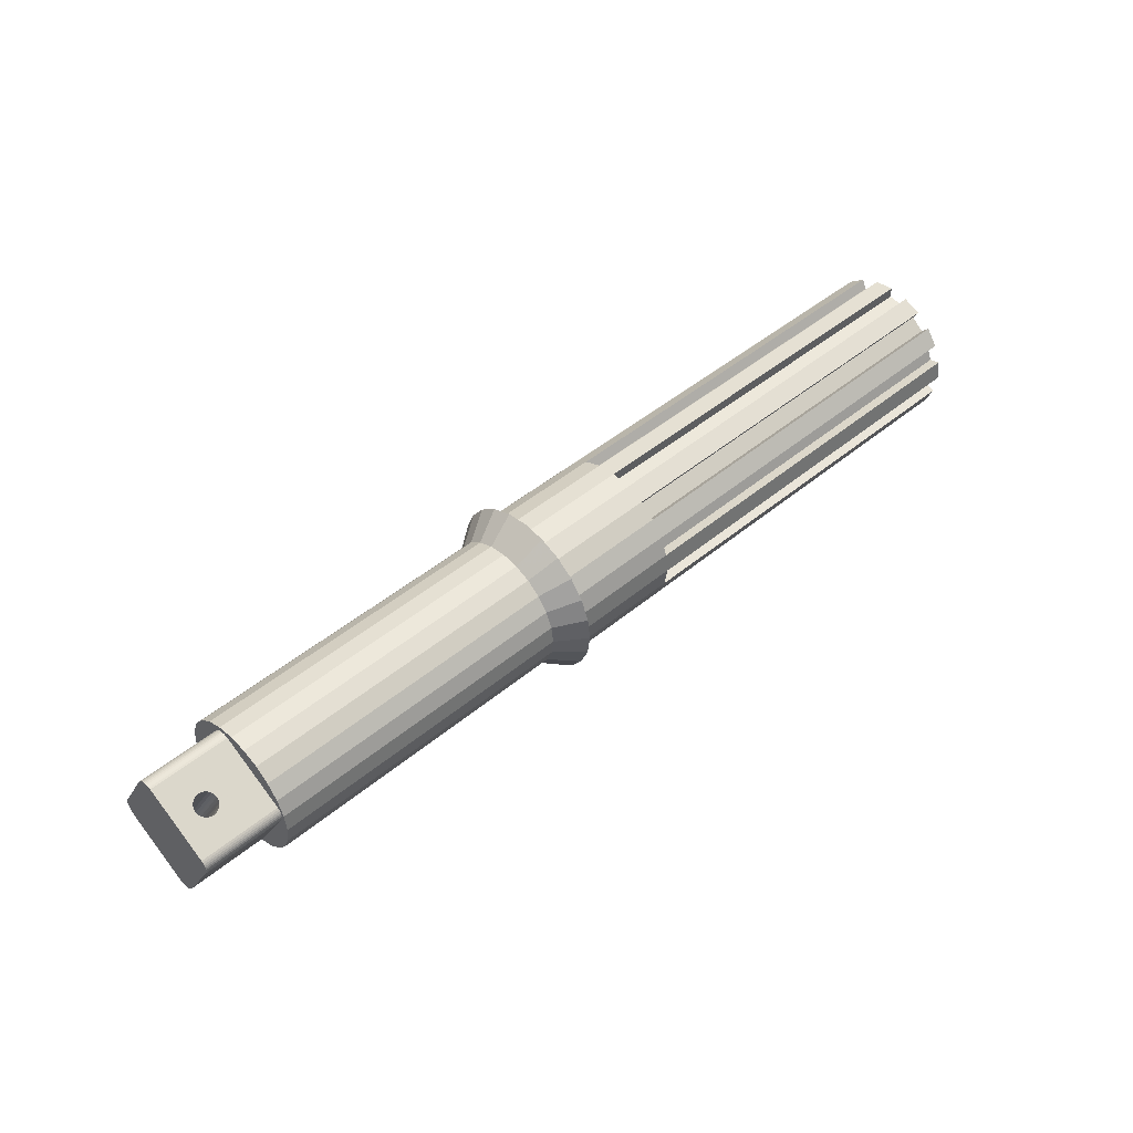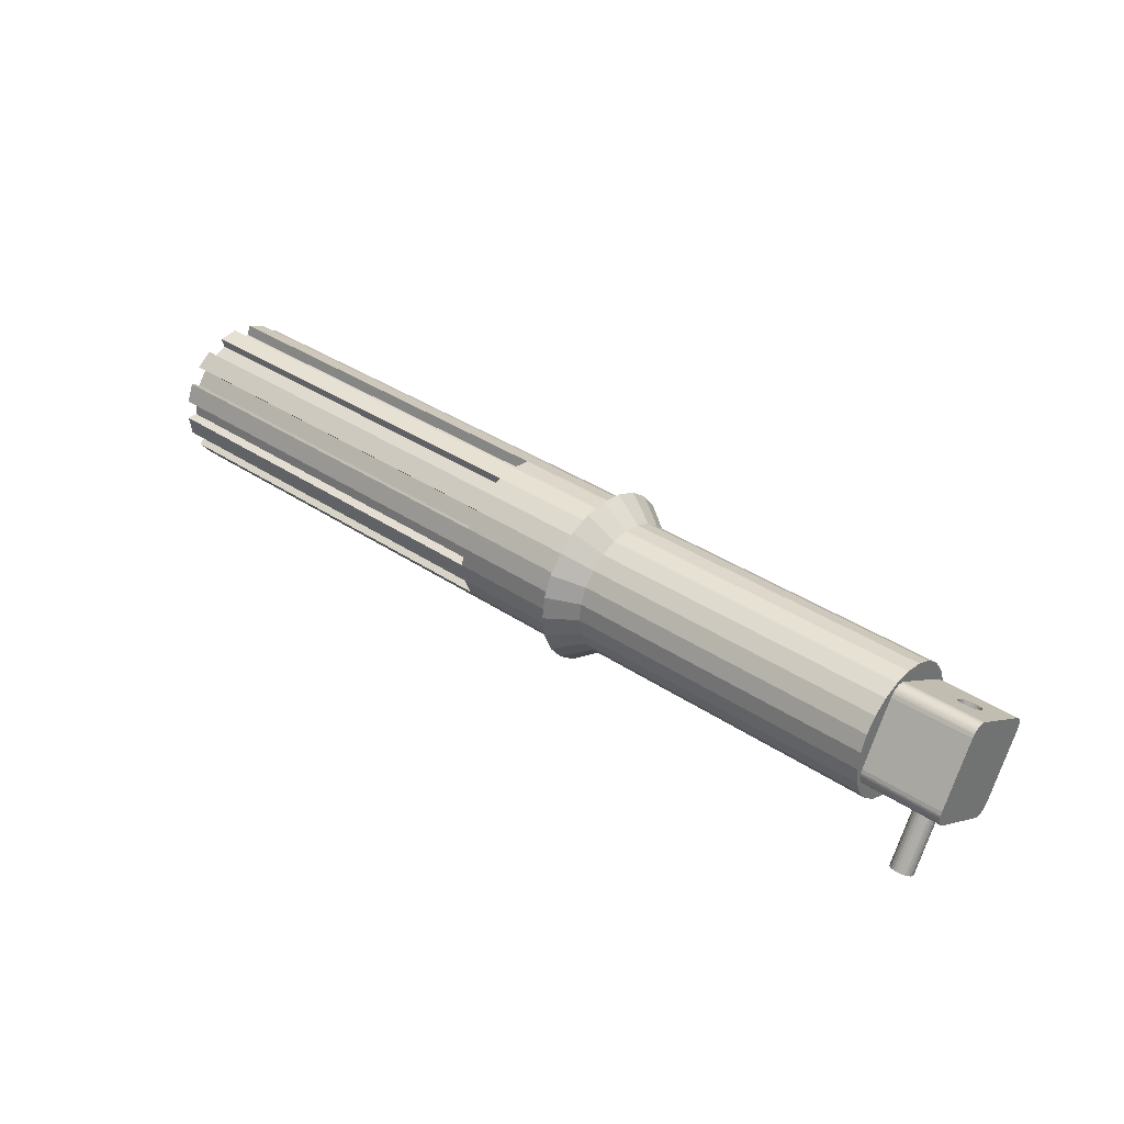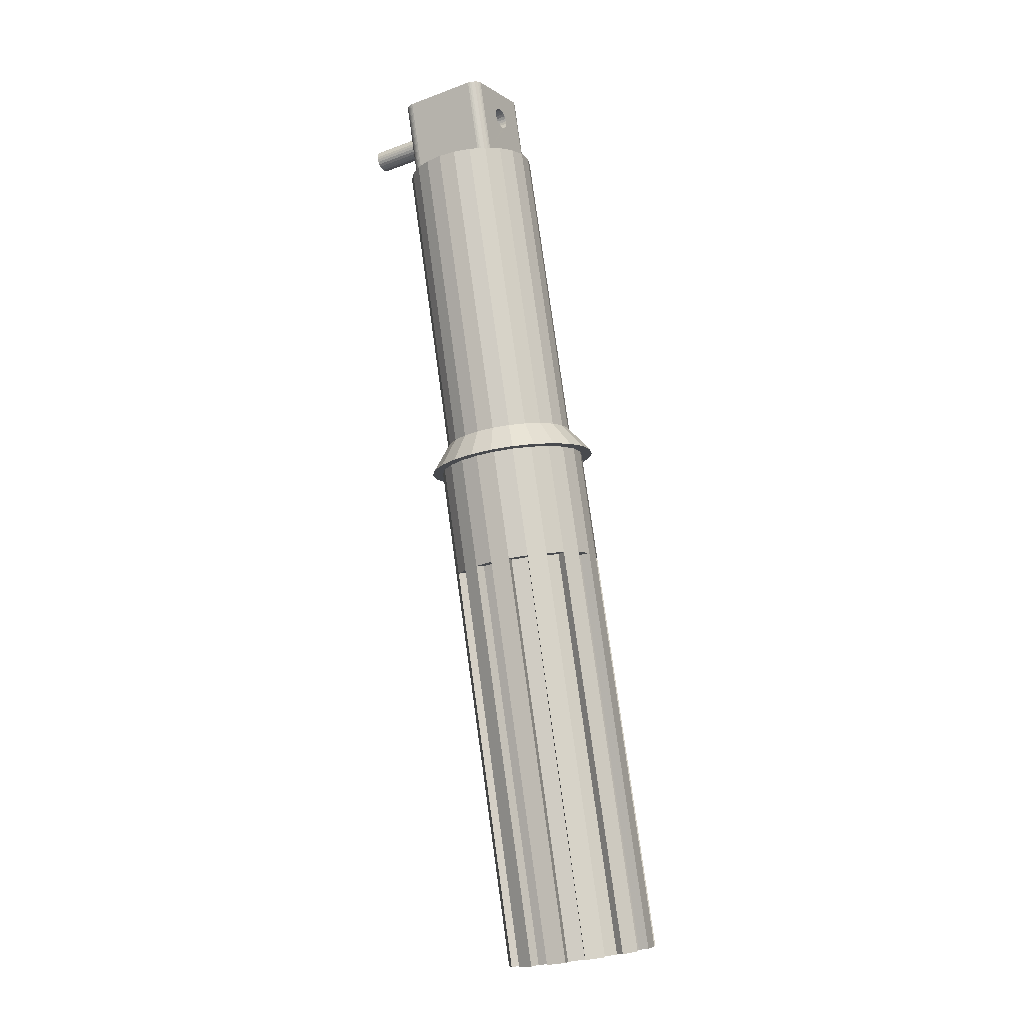
<metadata>
{"format":"obj","ext":"obj","renderer":"f3d","projection":"perspective","resolution":1024,"background":"white","views":[{"elev":46.9,"azim":-43.3,"up":"+Y"},{"elev":36.3,"azim":-138.8,"up":"+Y"},{"elev":78.9,"azim":82.1,"up":"+Z"}]}
</metadata>
<code>
o Object.1
v -220.9 2144 8.148
v -214.7 2144 8.276
v -220.9 2144 8.276
v -214.7 2144 8.148
v -220.9 2154 5.942
v -214.7 2154 5.799
v -220.9 2154 5.799
v -214.7 2154 5.942
v -220.9 2151 11.37
v -214.7 2151 11.28
v -220.9 2151 11.28
v -214.7 2151 11.37
v -220.9 2154 6.217
v -218.9 2153 8.044
v -214.7 2154 6.217
v -219.1 2153 8.163
v -219.3 2152 8.318
v -220.9 2151 11.17
v -218.7 2153 7.969
v -218.5 2153 7.943
v -219.3 2152 8.499
v -219.4 2152 8.694
v -219.3 2152 8.888
v -219.3 2152 9.069
v -219.1 2152 9.224
v -218.9 2152 9.344
v -218.7 2152 9.419
v -218.5 2152 9.444
v -217.9 2153 8.163
v -214.7 2151 11.17
v -218.1 2153 8.044
v -218.3 2153 7.969
v -217.8 2152 8.318
v -217.7 2152 8.499
v -217.6 2152 8.694
v -217.7 2152 8.888
v -217.8 2152 9.069
v -217.9 2152 9.224
v -218.1 2152 9.344
v -218.3 2152 9.419
v -188.4 2144 9.717
v -179.5 2145 10.94
v -188.4 2145 10.94
v -179.5 2144 9.717
v -147.7 2145 10.94
v -147.7 2144 9.717
v -190.5 2148 11.76
v -188.4 2146 11.88
v -190.5 2146 11.24
v -188.4 2148 12.47
v -188.4 2155 8.293
v -179.5 2155 6.765
v -188.4 2155 6.765
v -179.5 2155 8.293
v -179.5 2145 2.589
v -188.4 2144 3.812
v -188.4 2145 2.589
v -179.5 2144 3.812
v -219.3 2142 2.322
v -219.3 2142 2.141
v -218.1 2141 3.166
v -217.9 2141 3.047
v -179.5 2152 11.15
v -147.7 2152 11.88
v -179.5 2152 11.88
v -147.7 2152 11.15
v -179.5 2153 4.231
v -147.7 2154 3.812
v -179.5 2154 3.812
v -147.7 2153 4.231
v -190.5 2144 6.765
v -188.4 2143 5.236
v -190.5 2144 5.426
v -188.4 2143 6.765
v -147.7 2153 2.589
v -179.5 2153 3.181
v -179.5 2153 2.589
v -147.7 2153 3.181
v -214.7 2152 11.24
v -190.5 2153 10.42
v -214.7 2153 10.42
v -190.5 2152 11.24
v -188.4 2152 11.88
v -179.5 2153 10.94
v -188.4 2153 10.94
v -147.7 2153 10.94
v -147.7 2154 8.076
v -179.5 2154 8.076
v -147.7 2155 8.293
v -147.7 2145 3.181
v -179.5 2145 4.231
v -179.5 2145 3.181
v -147.7 2145 4.231
v -188.4 2152 1.65
v -179.5 2151 1.06
v -188.4 2151 1.06
v -179.5 2152 1.65
v -147.7 2151 1.06
v -147.7 2152 1.65
v -179.5 2150 1.869
v -147.7 2150 1.869
v -217.6 2141 2.516
v -217.7 2142 2.322
v -220.9 2154 6.082
v -214.7 2154 6.082
v -147.7 2145 10.35
v -179.5 2145 10.35
v -147.7 2147 11.15
v -179.5 2147 11.15
v -179.5 2149 1.697
v -147.7 2149 0.8592
v -179.5 2149 0.8592
v -147.7 2149 1.697
v -147.7 2148 1.06
v -179.5 2148 1.869
v -179.5 2148 1.06
v -147.7 2148 1.869
v -179.5 2152 2.376
v -147.7 2152 2.376
v -190.5 2154 5.426
v -188.4 2156 6.765
v -188.4 2156 5.014
v -190.5 2154 6.765
v -214.7 2154 5.134
v -220.9 2153 5.027
v -220.9 2154 5.134
v -214.7 2153 5.027
v -214.7 2154 6.765
v -214.7 2154 5.426
v -190.5 2152 2.285
v -188.4 2151 0.2305
v -190.5 2150 1.769
v -188.4 2152 0.9063
v -147.7 2145 2.589
v -220.9 2153 4.853
v -214.7 2153 4.853
v -220.9 2148 2.078
v -214.7 2148 2.069
v -220.9 2148 2.069
v -214.7 2148 2.078
v -190.5 2149 11.94
v -214.7 2150 11.76
v -214.7 2149 11.94
v -190.5 2150 11.76
v -214.7 2144 7.184
v -220.9 2144 7.447
v -220.9 2144 7.184
v -214.7 2144 7.447
v -220.9 2145 8.597
v -214.7 2150 11.46
v -220.9 2150 11.46
v -214.7 2145 8.597
v -220.9 2150 11.49
v -214.7 2150 11.44
v -220.9 2150 11.44
v -214.7 2150 11.49
v -218.3 2141 3.241
v -220.9 2144 7.588
v -214.7 2144 7.588
v -147.7 2151 12.47
v -179.5 2150 11.66
v -179.5 2151 12.47
v -147.7 2150 11.66
v -214.7 2150 11.51
v -220.9 2150 11.51
v -190.5 2145 3.107
v -214.7 2145 4.179
v -214.7 2145 3.107
v -190.5 2145 4.179
v -214.7 2144 8.103
v -190.5 2145 9.351
v -214.7 2145 9.351
v -190.5 2144 8.103
v -188.4 2143 3.382
v -188.4 2144 1.981
v -214.7 2154 5.657
v -220.9 2154 5.657
v -188.4 2155 5.236
v -214.7 2150 11.5
v -220.9 2150 11.52
v -220.9 2150 11.5
v -214.7 2150 11.52
v -214.7 2147 2.389
v -220.9 2147 2.615
v -220.9 2147 2.389
v -214.7 2147 2.615
v -214.7 2154 5.516
v -220.9 2154 5.381
v -220.9 2154 5.516
v -214.7 2154 5.381
v -220.9 2154 5.253
v -214.7 2154 5.253
v -188.4 2148 1.06
v -190.5 2149 1.593
v -190.5 2148 1.769
v -188.4 2149 0.8592
v -188.4 2147 0.2305
v -188.4 2149 0
v -147.7 2148 11.66
v -179.5 2149 11.83
v -179.5 2148 11.66
v -147.7 2149 11.83
v -220.9 2149 2.215
v -214.7 2148 2.106
v -220.9 2148 2.106
v -214.7 2149 2.215
v -179.5 2144 5.453
v -179.5 2143 6.765
v -179.5 2143 5.236
v -179.5 2144 6.765
v -218.7 2141 3.241
v -218.5 2141 3.267
v -188.4 2146 12.62
v -188.4 2147 13.3
v -218.3 2142 1.791
v -218.1 2142 1.866
v -188.4 2143 10.15
v -188.4 2143 8.515
v -217.8 2141 2.891
v -217.7 2141 2.71
v -147.7 2144 3.812
v -147.7 2143 5.236
v -214.7 2145 10.42
v -214.7 2146 11.24
v -190.5 2145 10.42
v -190.5 2146 2.285
v -188.4 2146 0.9063
v -190.5 2154 8.103
v -188.4 2155 10.15
v -188.4 2156 8.515
v -190.5 2154 9.351
v -218.7 2142 1.791
v -218.5 2142 1.766
v -214.7 2144 6.765
v -214.7 2144 5.426
v -214.7 2148 2.152
v -220.9 2148 2.215
v -220.9 2148 2.152
v -214.7 2148 2.215
v -188.4 2154 9.717
v -214.7 2144 7.73
v -220.9 2144 7.873
v -220.9 2144 7.73
v -214.7 2144 7.873
v -220.9 2145 8.503
v -214.7 2145 8.503
v -188.4 2149 13.53
v -188.4 2151 13.3
v -188.4 2143 8.293
v -217.9 2142 1.985
v -190.5 2153 3.107
v -214.7 2152 2.285
v -214.7 2153 3.107
v -147.7 2147 2.376
v -179.5 2146 1.65
v -179.5 2147 2.376
v -147.7 2146 1.65
v -190.5 2154 4.179
v -188.4 2155 3.382
v -188.4 2152 12.62
v -188.4 2154 3.812
v -188.4 2154 1.981
v -214.7 2147 2.295
v -220.9 2147 2.295
v -214.7 2154 4.179
v -214.7 2148 2.106
v -220.9 2148 2.106
v -219.4 2141 2.516
v -188.4 2149 12.67
v -214.7 2150 1.769
v -214.7 2149 1.593
v -220.9 2144 8.013
v -214.7 2144 8.013
v -219.1 2142 1.985
v -218.9 2142 1.866
v -214.7 2148 1.769
v -219.1 2141 3.047
v -219.3 2141 2.891
v -188.4 2146 1.65
v -214.7 2154 9.351
v -214.7 2154 8.103
v -188.4 2143 5.014
v -188.4 2151 12.47
v -214.7 2146 2.285
v -188.4 2144 11.55
v -188.4 2154 11.55
v -217.8 2142 2.141
v -179.5 2143 8.293
v -188.4 2153 2.589
v -188.4 2142 6.765
v -179.5 2154 9.717
v -147.7 2154 9.717
v -179.5 2154 5.453
v -179.5 2155 5.236
v -214.7 2145 8.395
v -214.7 2148 11.76
v -214.7 2148 2.078
v -147.7 2153 9.299
v -179.5 2153 9.299
v -179.5 2153 10.35
v -147.7 2153 10.35
v -220.9 2148 2.078
v -147.7 2155 5.236
v -147.7 2155 6.765
v -220.9 2145 8.395
v -179.5 2148 12.47
v -179.5 2149 12.67
v -179.5 2146 11.88
v -147.7 2146 11.88
v -147.7 2148 12.47
v -219.3 2141 2.71
v -218.9 2141 3.166
v -179.5 2144 8.076
v -179.5 2145 9.299
v -147.7 2149 12.67
v -179.5 2154 6.765
v -147.7 2143 8.293
v -147.7 2144 8.076
v -147.7 2145 9.299
v -147.7 2143 6.765
v -147.7 2144 5.453
v -147.7 2154 6.765
v -147.7 2154 5.453
v -147.7 2144 6.765
f 1 2 3
f 2 1 4
f 5 6 7
f 6 5 8
f 9 10 11
f 10 9 12
f 13 14 15
f 14 13 16
f 16 13 17
f 17 13 18
f 15 14 19
f 15 19 20
f 17 18 21
f 21 18 22
f 22 18 23
f 23 18 24
f 24 18 25
f 25 18 26
f 26 18 27
f 27 18 28
f 15 29 30
f 29 15 31
f 31 15 32
f 32 15 20
f 30 29 33
f 30 33 34
f 30 34 35
f 30 35 36
f 30 36 37
f 30 37 38
f 30 38 39
f 30 39 40
f 30 40 28
f 30 28 18
f 41 42 43
f 42 41 44
f 42 44 45
f 45 44 46
f 47 48 49
f 48 47 50
f 51 52 53
f 52 51 54
f 55 56 57
f 56 55 58
f 17 59 60
f 59 17 21
f 38 61 39
f 61 38 62
f 63 64 65
f 64 63 66
f 67 68 69
f 68 67 70
f 71 72 73
f 72 71 74
f 75 76 77
f 76 75 78
f 79 80 81
f 80 79 82
f 83 84 85
f 84 83 86
f 86 83 65
f 86 65 64
f 54 87 88
f 87 54 89
f 90 91 92
f 91 90 93
f 94 95 96
f 95 94 97
f 95 97 98
f 98 97 99
f 98 100 95
f 100 98 101
f 102 34 103
f 34 102 35
f 104 8 5
f 8 104 105
f 42 106 107
f 106 42 45
f 107 108 109
f 108 107 106
f 110 111 112
f 111 110 113
f 114 115 116
f 115 114 117
f 78 118 76
f 118 78 119
f 120 121 122
f 121 120 123
f 124 125 126
f 125 124 127
f 128 120 129
f 120 128 123
f 130 131 132
f 131 130 133
f 55 90 92
f 90 55 134
f 127 135 125
f 135 127 136
f 137 138 139
f 138 137 140
f 141 142 143
f 142 141 144
f 145 146 147
f 146 145 148
f 149 150 151
f 150 149 152
f 153 154 155
f 154 153 156
f 39 157 40
f 157 39 61
f 13 105 104
f 105 13 15
f 148 158 146
f 158 148 159
f 160 161 162
f 161 160 163
f 164 153 165
f 153 164 156
f 166 167 168
f 167 166 169
f 170 171 172
f 171 170 173
f 174 166 175
f 166 174 169
f 155 12 9
f 12 155 154
f 7 176 177
f 176 7 6
f 120 53 178
f 53 120 123
f 179 180 181
f 180 179 182
f 183 184 185
f 184 183 186
f 187 188 189
f 188 187 190
f 190 191 188
f 191 190 192
f 193 194 195
f 194 193 196
f 194 197 195
f 197 194 198
f 199 200 201
f 200 199 202
f 55 91 58
f 91 55 92
f 203 204 205
f 204 203 206
f 207 208 209
f 208 207 210
f 28 211 27
f 211 28 212
f 213 47 49
f 47 213 214
f 215 31 32
f 31 215 216
f 173 217 171
f 217 173 218
f 219 36 220
f 36 219 37
f 58 72 56
f 72 58 221
f 72 221 222
f 72 222 209
f 166 56 57
f 56 166 169
f 223 49 224
f 49 223 225
f 175 226 227
f 226 175 166
f 228 229 230
f 229 228 231
f 232 20 19
f 20 232 233
f 73 234 235
f 234 73 71
f 236 237 238
f 237 236 239
f 240 80 231
f 80 240 85
f 241 242 243
f 242 241 244
f 245 152 149
f 152 245 246
f 247 144 141
f 144 247 248
f 41 173 171
f 173 41 249
f 216 29 31
f 29 216 250
f 251 252 253
f 252 251 130
f 254 255 256
f 255 254 257
f 122 258 120
f 258 122 259
f 214 141 47
f 141 214 247
f 144 260 82
f 260 144 248
f 192 126 191
f 126 192 124
f 233 32 20
f 32 233 215
f 178 258 120
f 258 178 261
f 259 251 258
f 251 259 262
f 227 195 197
f 195 227 226
f 263 185 264
f 185 263 183
f 120 265 129
f 265 120 258
f 266 238 267
f 238 266 236
f 21 268 59
f 268 21 22
f 205 140 137
f 140 205 204
f 141 50 47
f 50 141 269
f 270 194 271
f 194 270 132
f 272 4 1
f 4 272 273
f 220 35 102
f 35 220 36
f 274 14 16
f 14 274 275
f 271 195 276
f 195 271 194
f 169 235 167
f 235 169 73
f 24 277 278
f 277 24 25
f 100 113 110
f 113 100 101
f 51 123 53
f 123 51 228
f 255 57 279
f 57 255 257
f 57 257 134
f 57 134 55
f 136 203 135
f 203 136 206
f 280 228 281
f 228 280 231
f 57 226 279
f 226 57 166
f 182 165 180
f 165 182 164
f 258 253 265
f 253 258 251
f 174 73 169
f 73 174 282
f 186 147 184
f 147 186 145
f 269 144 141
f 144 269 283
f 226 168 284
f 168 226 166
f 171 285 225
f 285 171 217
f 11 30 18
f 30 11 10
f 244 272 242
f 272 244 273
f 159 243 158
f 243 159 241
f 40 212 28
f 212 40 157
f 80 229 231
f 229 80 286
f 239 264 237
f 264 239 263
f 43 171 225
f 171 43 41
f 103 33 287
f 33 103 34
f 249 44 41
f 44 249 288
f 144 83 82
f 83 144 283
f 175 282 174
f 282 175 227
f 282 227 56
f 56 227 57
f 57 227 197
f 57 197 279
f 279 197 193
f 193 197 198
f 193 198 196
f 196 198 131
f 196 131 96
f 96 131 133
f 96 133 94
f 94 133 289
f 289 133 262
f 289 262 261
f 261 262 259
f 261 259 178
f 178 259 122
f 178 122 53
f 53 122 121
f 53 121 51
f 51 121 240
f 240 121 230
f 56 290 282
f 290 56 72
f 290 72 218
f 218 72 74
f 218 74 249
f 218 249 217
f 217 249 41
f 217 41 285
f 285 41 43
f 285 43 213
f 213 43 48
f 213 48 214
f 214 48 50
f 214 50 269
f 214 269 247
f 247 269 283
f 247 283 248
f 248 283 83
f 248 83 260
f 260 83 85
f 260 85 240
f 260 240 286
f 286 240 230
f 286 230 229
f 82 85 80
f 85 82 83
f 240 54 51
f 54 240 89
f 89 240 291
f 89 291 292
f 85 291 240
f 291 85 84
f 77 118 97
f 118 77 76
f 69 293 67
f 293 69 294
f 234 145 186
f 145 234 170
f 145 170 148
f 148 170 159
f 159 170 241
f 241 170 244
f 244 170 172
f 244 172 273
f 273 172 4
f 4 172 2
f 2 172 295
f 295 172 246
f 246 172 152
f 152 172 150
f 150 172 223
f 150 223 224
f 150 224 296
f 150 296 143
f 150 143 142
f 150 142 179
f 179 142 182
f 182 142 164
f 164 142 156
f 156 142 154
f 154 142 12
f 12 142 10
f 10 142 79
f 10 79 30
f 30 79 128
f 128 79 281
f 281 79 81
f 281 81 280
f 235 168 167
f 168 235 284
f 284 235 234
f 284 234 276
f 276 234 186
f 276 186 183
f 276 183 263
f 276 263 239
f 276 239 236
f 276 236 271
f 271 236 266
f 271 266 297
f 271 297 138
f 271 138 140
f 271 140 204
f 271 204 206
f 271 206 136
f 271 136 270
f 270 136 252
f 252 136 253
f 253 136 265
f 265 136 129
f 129 136 127
f 129 127 124
f 129 124 192
f 129 192 190
f 129 190 187
f 129 187 176
f 129 176 6
f 129 6 8
f 129 8 105
f 129 105 128
f 128 105 15
f 128 15 30
f 298 291 299
f 291 298 292
f 86 300 84
f 300 86 301
f 300 298 299
f 298 300 301
f 261 251 258
f 251 261 289
f 139 297 302
f 297 139 138
f 196 132 194
f 132 196 96
f 172 225 223
f 225 172 171
f 225 213 49
f 213 225 285
f 53 294 178
f 294 53 303
f 303 53 304
f 304 53 52
f 305 246 245
f 246 305 295
f 200 306 201
f 306 200 307
f 108 308 109
f 308 108 309
f 306 199 201
f 199 306 310
f 232 215 233
f 215 232 275
f 215 275 216
f 216 275 274
f 216 274 250
f 250 274 60
f 250 60 287
f 287 60 59
f 287 59 103
f 103 59 268
f 103 268 102
f 102 268 311
f 102 311 220
f 220 311 278
f 220 278 219
f 219 278 277
f 219 277 62
f 62 277 312
f 62 312 61
f 61 312 211
f 61 211 157
f 157 211 212
f 26 277 25
f 277 26 312
f 73 56 169
f 56 73 72
f 294 261 178
f 261 294 69
f 313 44 288
f 44 313 314
f 63 162 161
f 162 63 65
f 77 94 289
f 94 77 97
f 147 185 184
f 185 147 146
f 185 146 264
f 264 146 158
f 264 158 237
f 237 158 243
f 237 243 238
f 238 243 242
f 238 242 267
f 267 242 272
f 267 272 302
f 302 272 1
f 302 1 139
f 139 1 3
f 139 3 137
f 137 3 305
f 137 305 205
f 205 305 245
f 205 245 203
f 203 245 149
f 203 149 151
f 203 151 135
f 135 151 125
f 125 151 126
f 126 151 181
f 126 181 191
f 191 181 180
f 191 180 188
f 188 180 165
f 188 165 189
f 189 165 153
f 189 153 177
f 177 153 155
f 177 155 7
f 7 155 9
f 7 9 5
f 5 9 11
f 5 11 104
f 104 11 18
f 104 18 13
f 16 60 274
f 60 16 17
f 307 283 269
f 283 307 162
f 162 307 315
f 162 315 160
f 43 308 48
f 308 43 42
f 96 112 196
f 112 96 95
f 299 84 300
f 84 299 291
f 52 88 316
f 88 52 54
f 82 286 80
f 286 82 260
f 49 296 224
f 296 49 47
f 209 74 72
f 74 209 208
f 27 312 26
f 312 27 211
f 118 99 97
f 99 118 119
f 317 313 288
f 313 317 318
f 313 319 314
f 319 313 318
f 319 44 314
f 44 319 46
f 107 308 42
f 308 107 109
f 302 266 267
f 266 302 297
f 283 65 83
f 65 283 162
f 252 132 270
f 132 252 130
f 306 269 50
f 269 306 307
f 282 71 73
f 71 282 290
f 290 173 71
f 173 290 218
f 132 198 194
f 198 132 131
f 117 256 115
f 256 117 254
f 95 110 112
f 110 95 100
f 69 289 261
f 289 69 77
f 77 69 68
f 77 68 75
f 202 307 200
f 307 202 315
f 62 37 219
f 37 62 38
f 262 130 251
f 130 262 133
f 275 19 14
f 19 275 232
f 81 231 280
f 231 81 80
f 47 143 296
f 143 47 141
f 289 130 251
f 130 289 94
f 279 195 193
f 195 279 226
f 142 82 79
f 82 142 144
f 173 74 71
f 74 173 249
f 195 284 276
f 284 195 226
f 22 311 268
f 311 22 23
f 281 123 128
f 123 281 228
f 71 170 234
f 170 71 173
f 196 116 193
f 116 196 112
f 116 112 114
f 114 112 111
f 308 50 48
f 50 308 306
f 306 308 309
f 306 309 310
f 116 256 255
f 256 116 115
f 96 130 132
f 130 96 94
f 240 228 51
f 228 240 231
f 48 225 49
f 225 48 43
f 208 249 74
f 249 208 320
f 249 320 288
f 288 320 317
f 23 278 311
f 278 23 24
f 177 187 189
f 187 177 176
f 222 207 209
f 207 222 321
f 88 322 316
f 322 88 87
f 287 29 250
f 29 287 33
f 322 52 316
f 52 322 304
f 294 323 293
f 323 294 303
f 323 67 293
f 67 323 70
f 123 230 121
f 230 123 228
f 150 181 151
f 181 150 179
f 93 58 91
f 58 93 221
f 161 66 63
f 66 161 163
f 3 295 305
f 295 3 2
f 116 279 193
f 279 116 255
f 321 210 207
f 210 321 324
f 210 320 208
f 320 210 324
f 257 90 134
f 90 257 254
f 90 254 324
f 68 70 75
f 304 322 303
f 87 298 301
f 298 87 89
f 298 89 292
f 303 163 323
f 163 303 66
f 66 303 322
f 66 322 87
f 66 87 301
f 66 301 64
f 64 301 86
f 75 199 78
f 199 75 202
f 202 75 70
f 202 70 323
f 202 323 315
f 315 323 163
f 315 163 160
f 99 101 98
f 101 99 106
f 106 99 108
f 108 99 119
f 108 119 309
f 309 119 78
f 309 78 199
f 309 199 310
f 111 117 114
f 117 111 318
f 318 111 319
f 319 111 113
f 319 113 101
f 319 101 45
f 45 101 106
f 45 46 319
f 324 317 320
f 317 324 254
f 317 254 117
f 317 117 318
f 93 222 221
f 222 93 321
f 321 93 90
f 321 90 324

</code>
